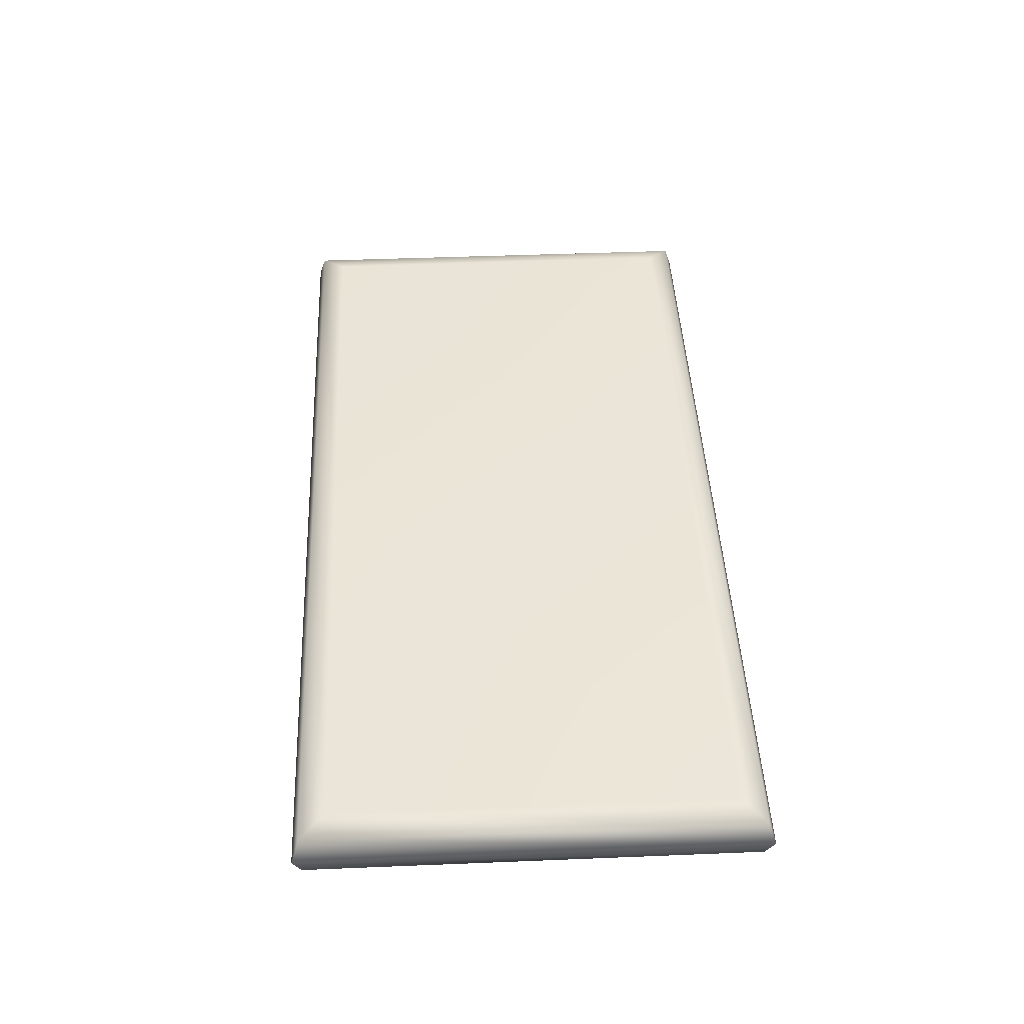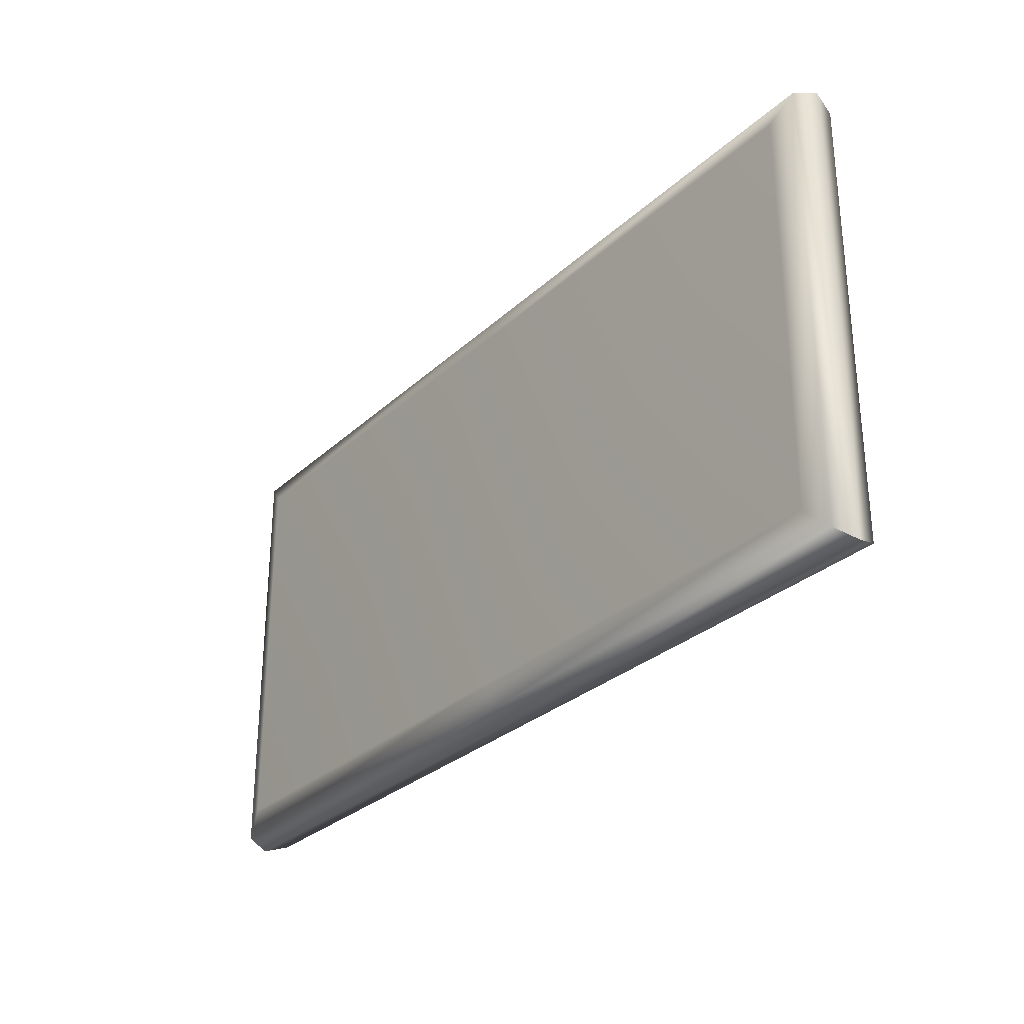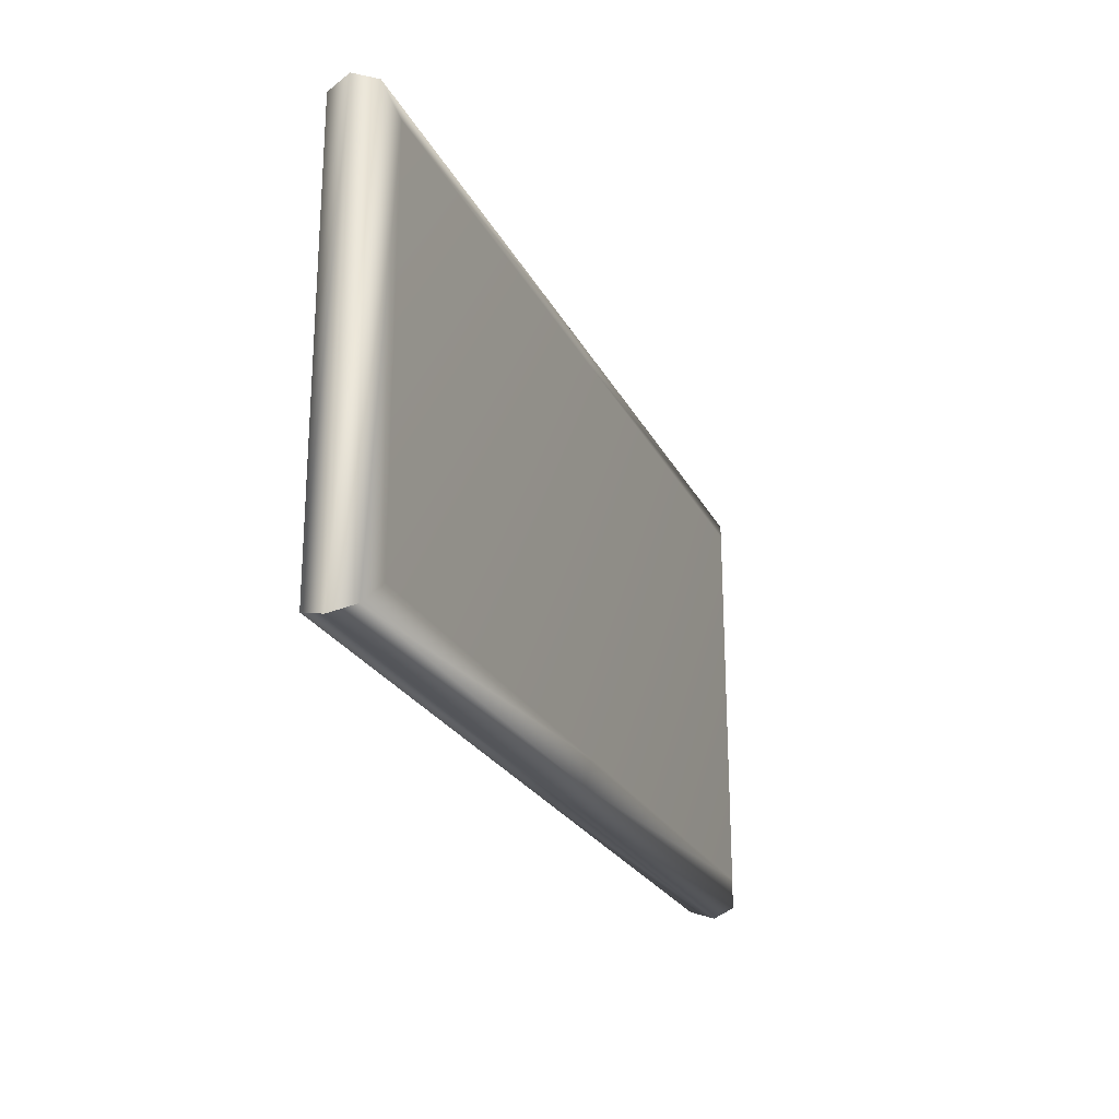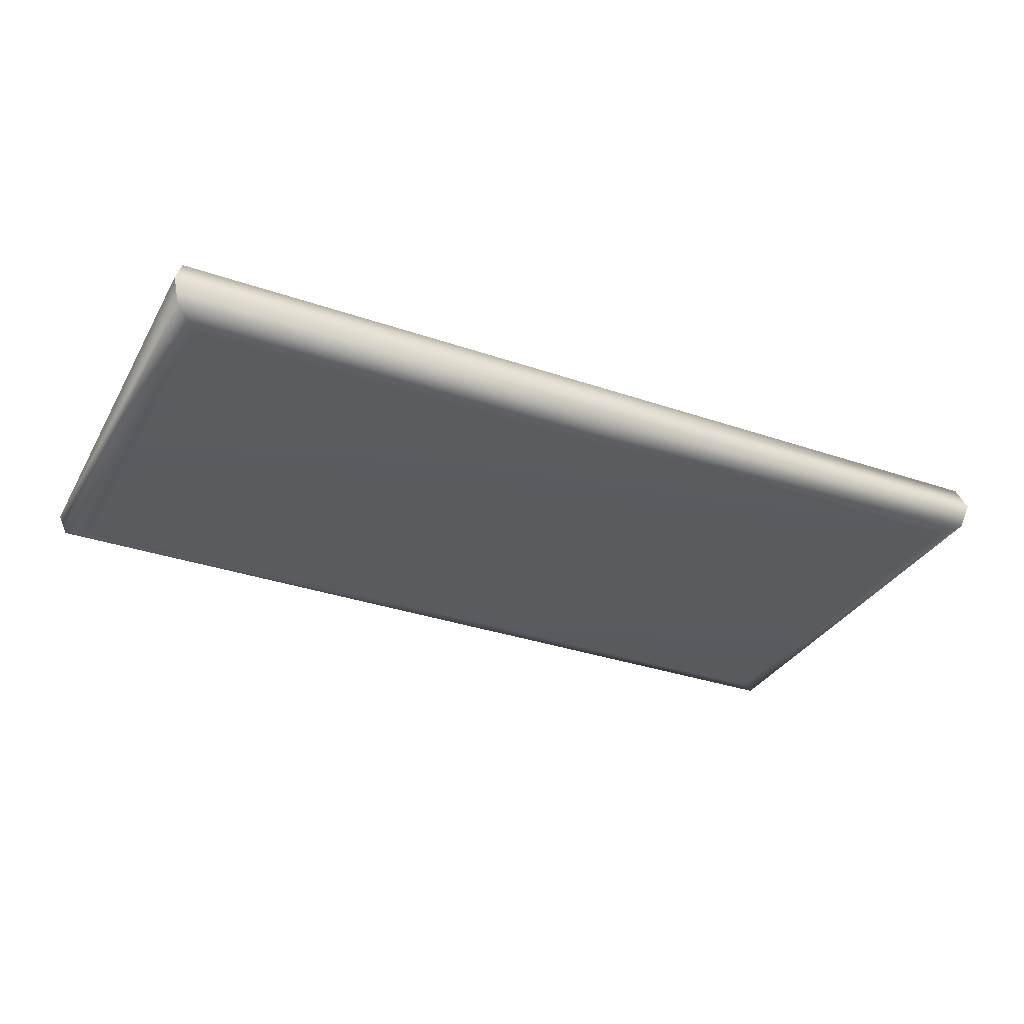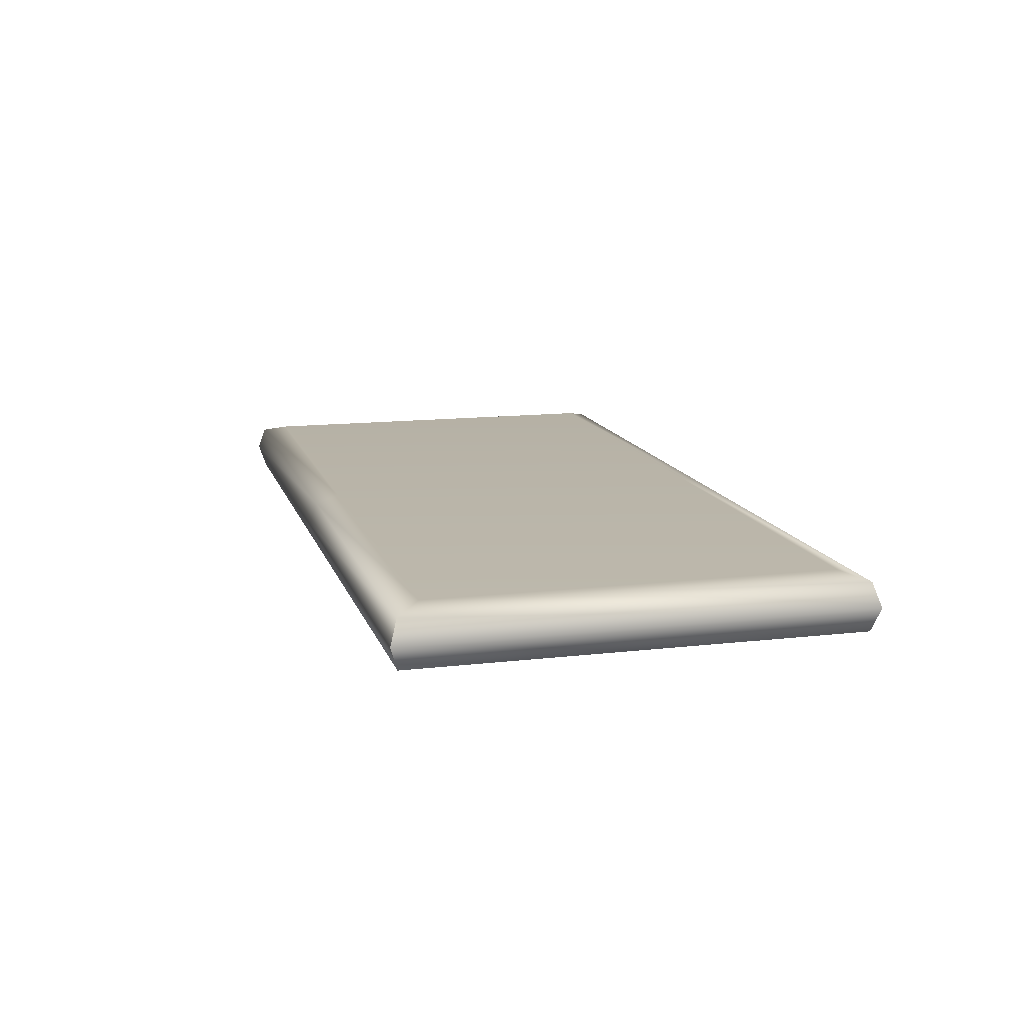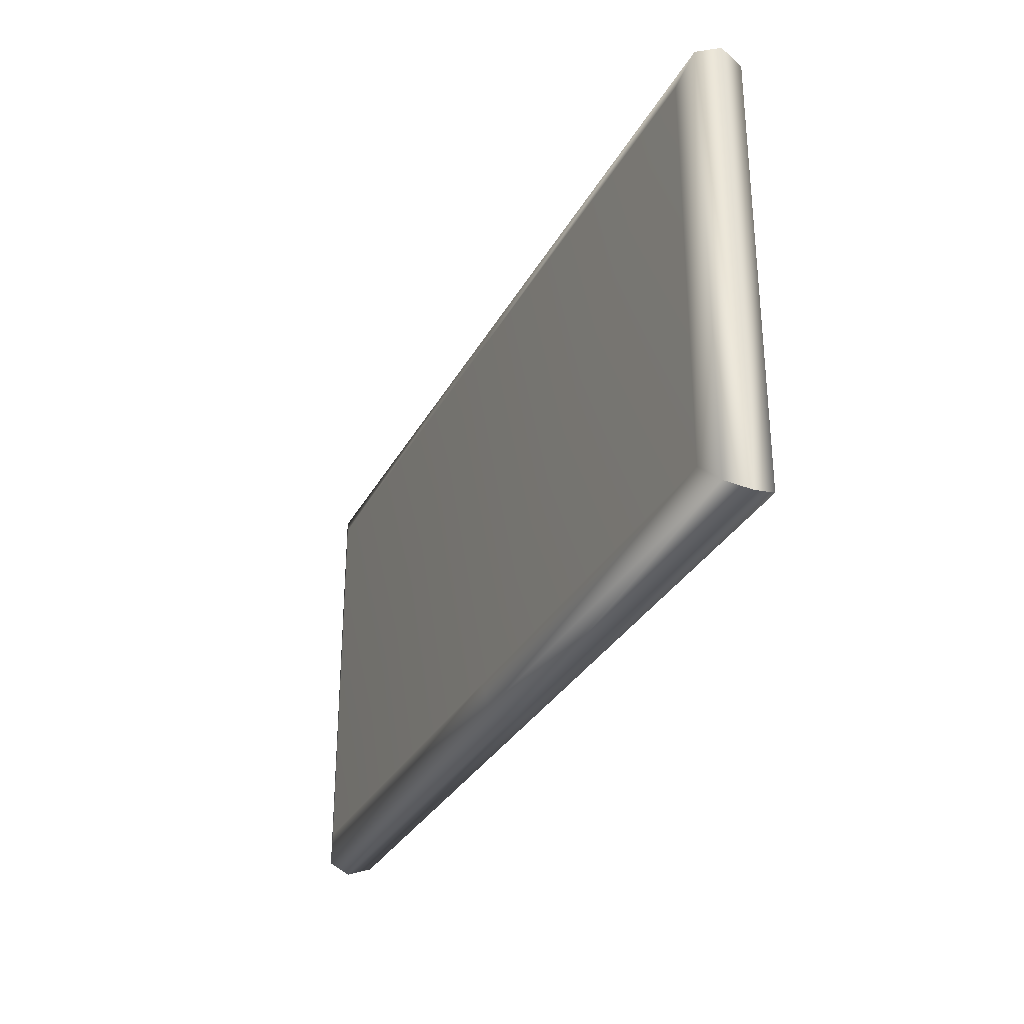
<metadata>
{"format":"obj","ext":"obj","renderer":"f3d","projection":"perspective","resolution":1024,"background":"white","views":[{"elev":44.7,"azim":-92.7,"up":"+Y"},{"elev":-29.1,"azim":53.1,"up":"+Z"},{"elev":-23.7,"azim":-69.0,"up":"+Z"},{"elev":-33.0,"azim":-25.4,"up":"+Y"},{"elev":13.3,"azim":-104.9,"up":"+Y"},{"elev":-30.7,"azim":66.1,"up":"+Z"}]}
</metadata>
<code>
g default
v 1.477 -0.09919 0.6297
v 1.477 -0.09919 -0.6457
v 1.556 -0.07533 0.7082
v 1.556 -0.07533 -0.7241
v 1.556 0.07662 0.7082
v 1.556 0.07662 -0.7241
v 1.477 0.1005 0.6297
v 1.477 0.1005 -0.6457
v 0.0991 0.1005 0.6296
v 0.09918 0.1005 -0.6457
v -1.279 0.1005 0.6295
v -1.279 0.1005 -0.6458
v -1.357 0.07662 0.708
v -1.357 0.07662 -0.7243
v -1.357 -0.07533 0.708
v -1.357 -0.07533 -0.7243
v -1.279 -0.09919 0.6295
v -1.279 -0.09919 -0.6458
v 0.0991 -0.09919 0.6296
v 0.09918 -0.09919 -0.6457
v 0.09918 -0.07533 -0.7242
v 0.09918 0.07662 -0.7242
v 0.0991 -0.07533 0.7081
v 0.0991 0.07662 0.7081
v 1.58 0.00064 0.7323
v 0.0991 0.00064 0.7322
v -1.381 0.00064 0.7321
v -1.381 0.00064 -0.7484
v 0.09919 0.00064 -0.7483
v 1.58 0.00064 -0.7482
g FoodTallRUpperArm
f 3 1 2 4
f 30 25 3 4
f 7 5 6 8
f 9 7 8 10
f 11 9 10 12
f 13 11 12 14
f 15 27 28 16
f 17 15 16 18
f 19 17 18 20
f 1 19 20 2
f 20 18 16 21
f 2 20 21 4
f 21 16 28 29
f 4 21 29 30
f 22 14 12 10
f 6 22 10 8
f 17 19 23 15
f 19 1 3 23
f 15 23 26 27
f 23 3 25 26
f 13 24 9 11
f 24 5 7 9
f 26 25 5 24
f 27 26 24 13
f 27 13 14 28
f 29 28 14 22
f 30 29 22 6
f 5 25 30 6

</code>
